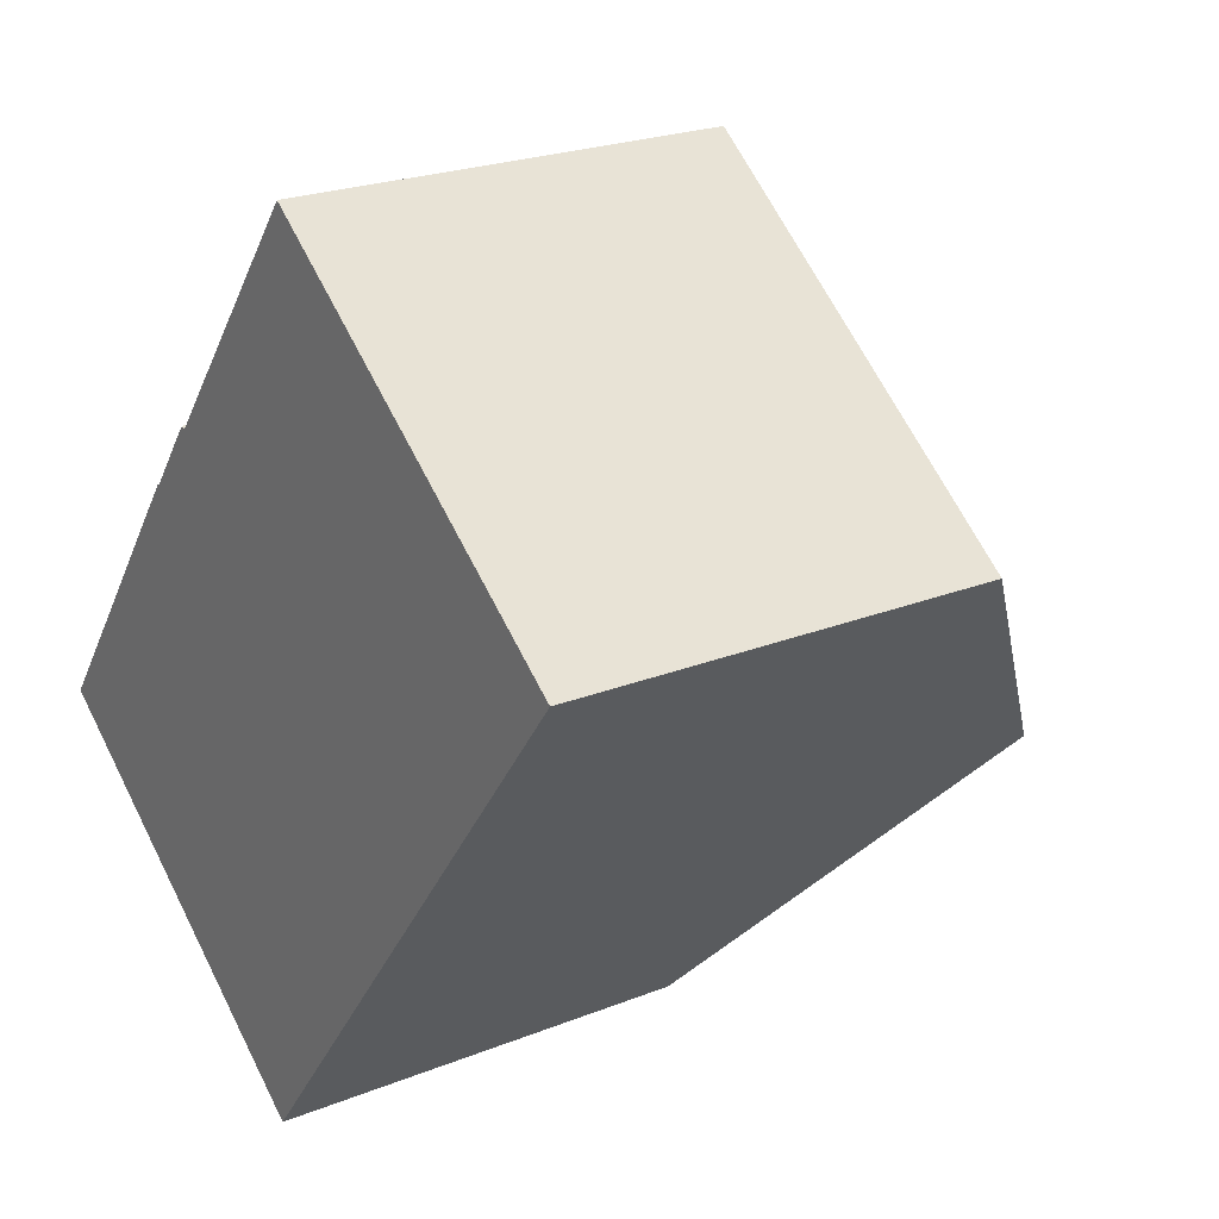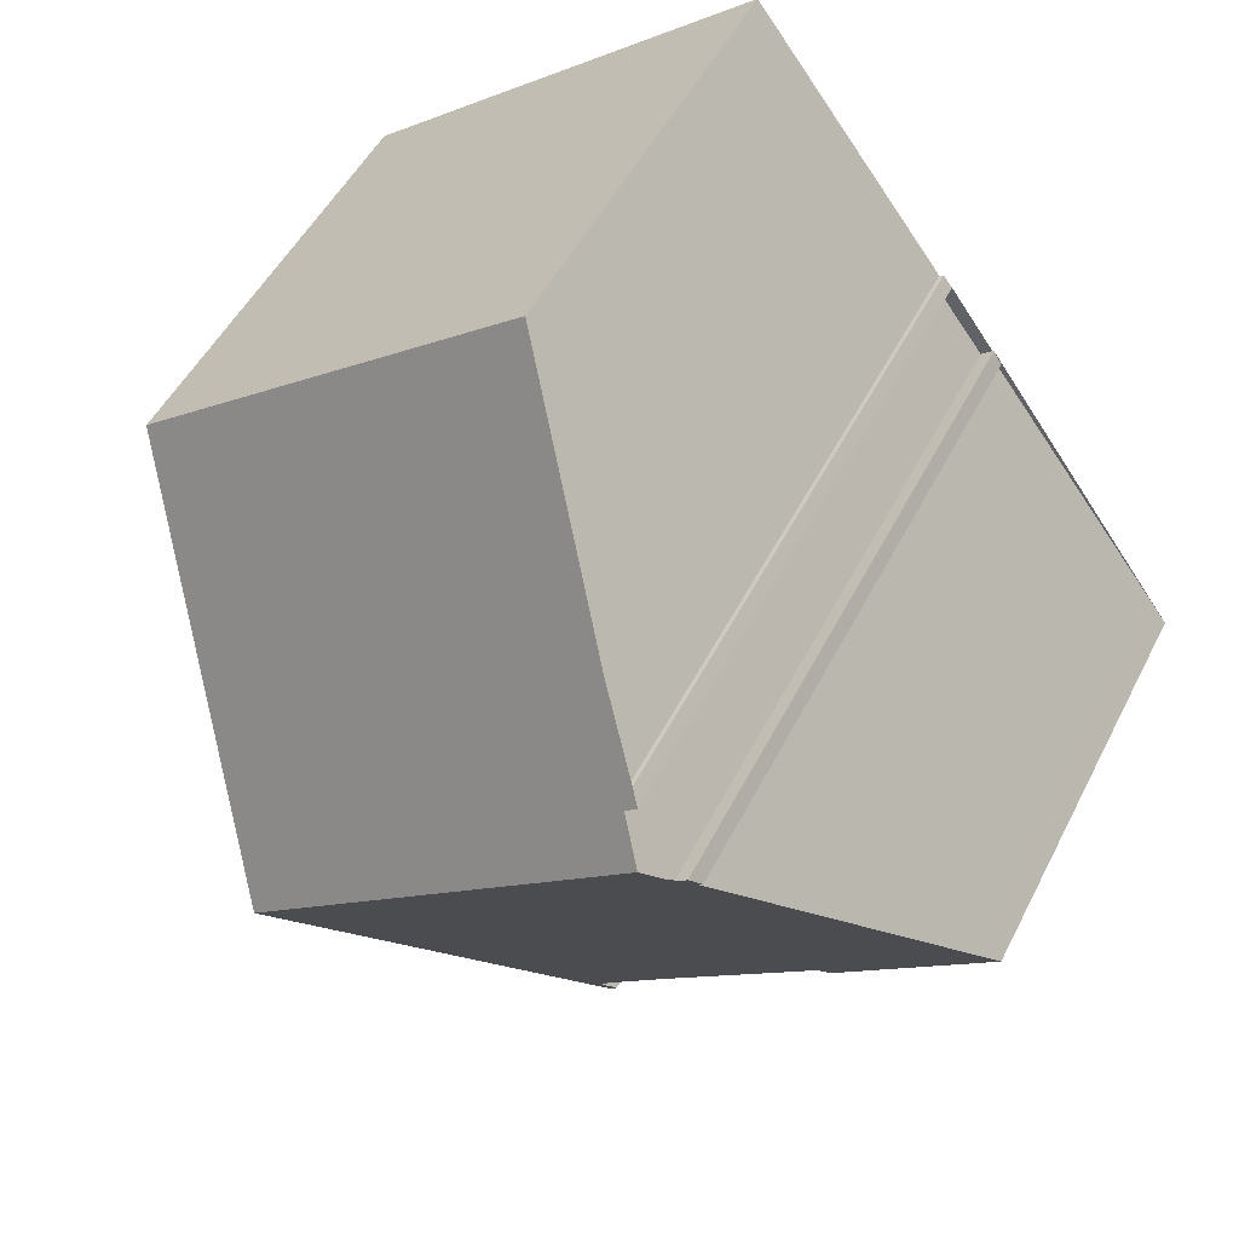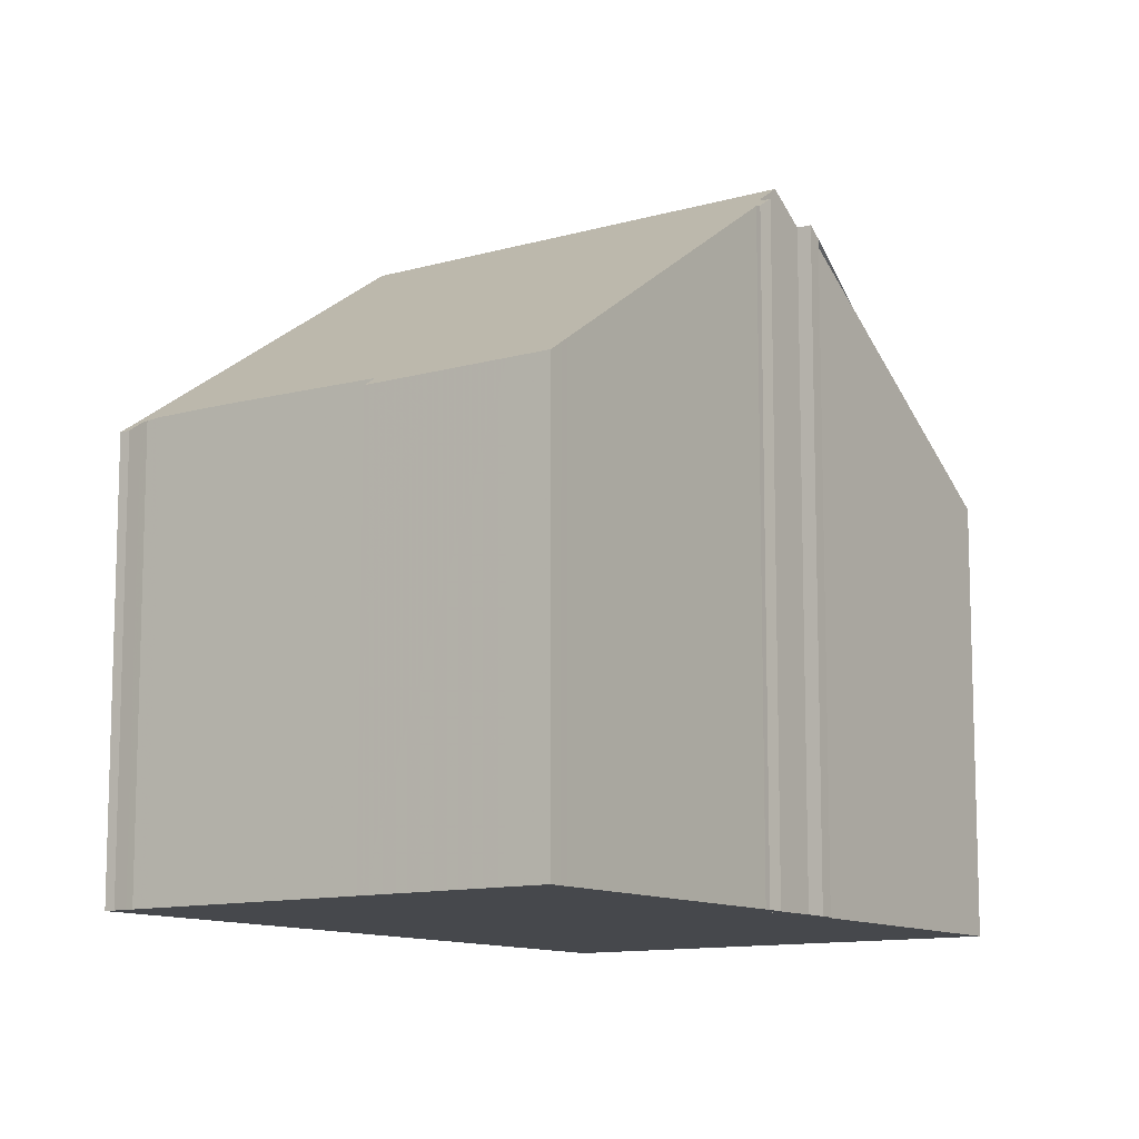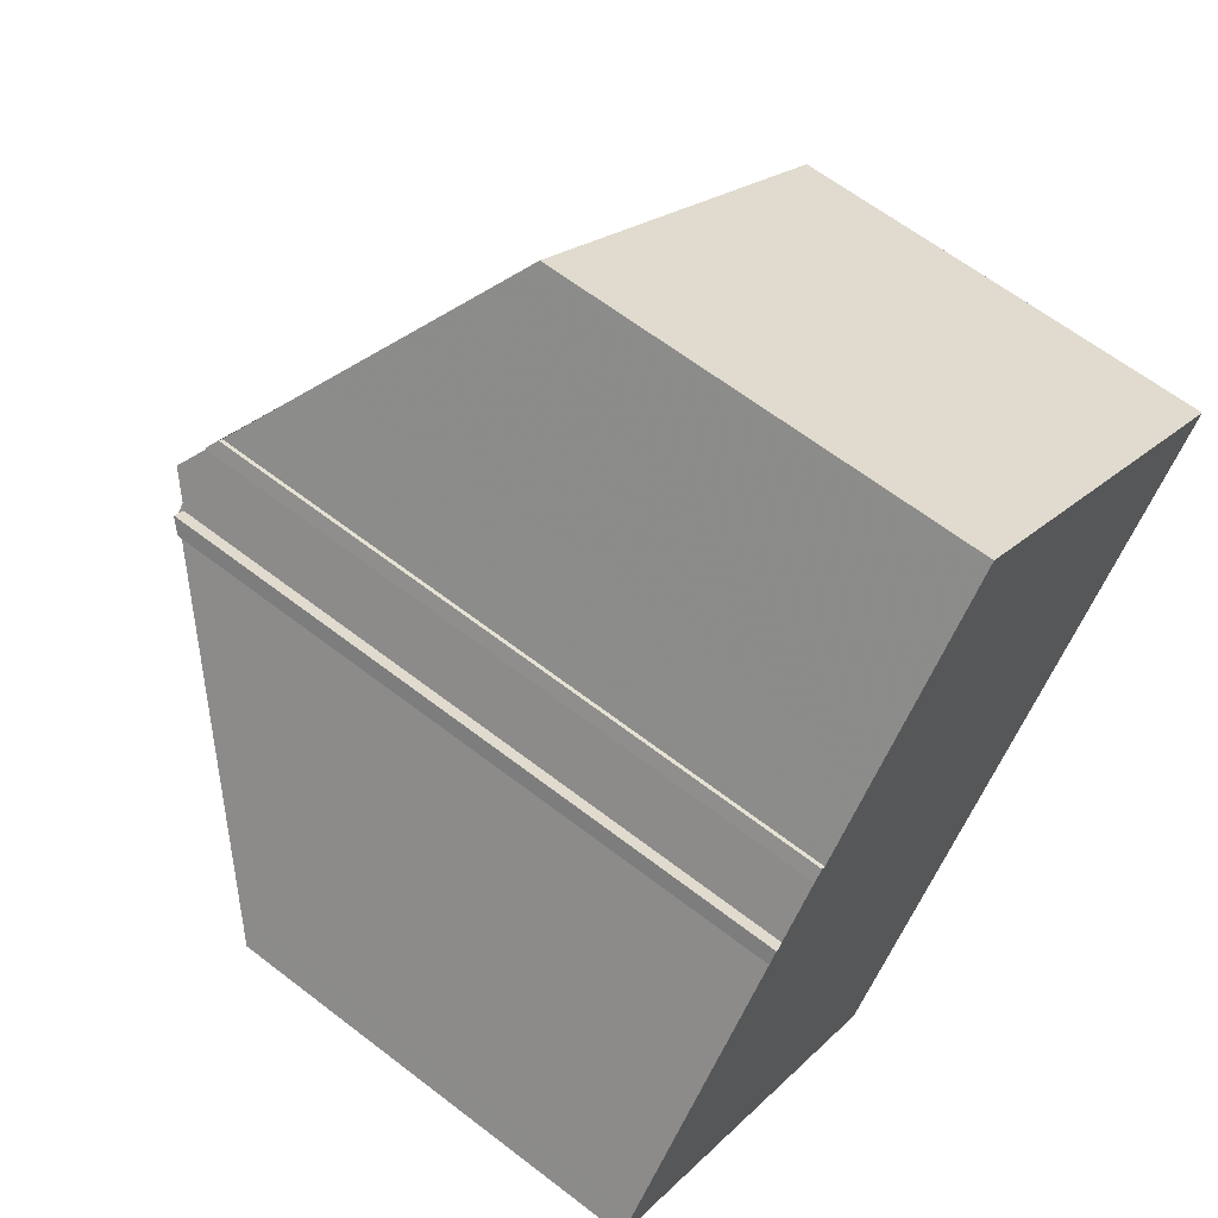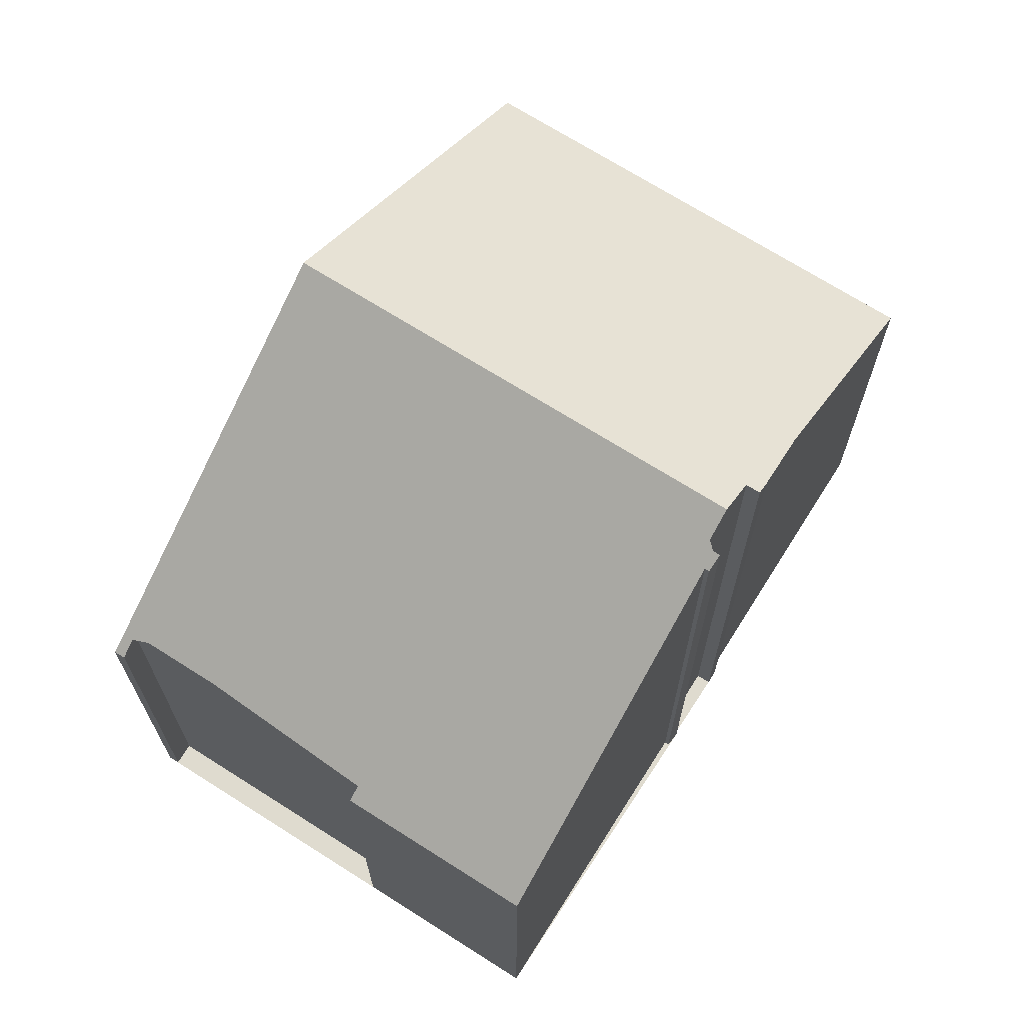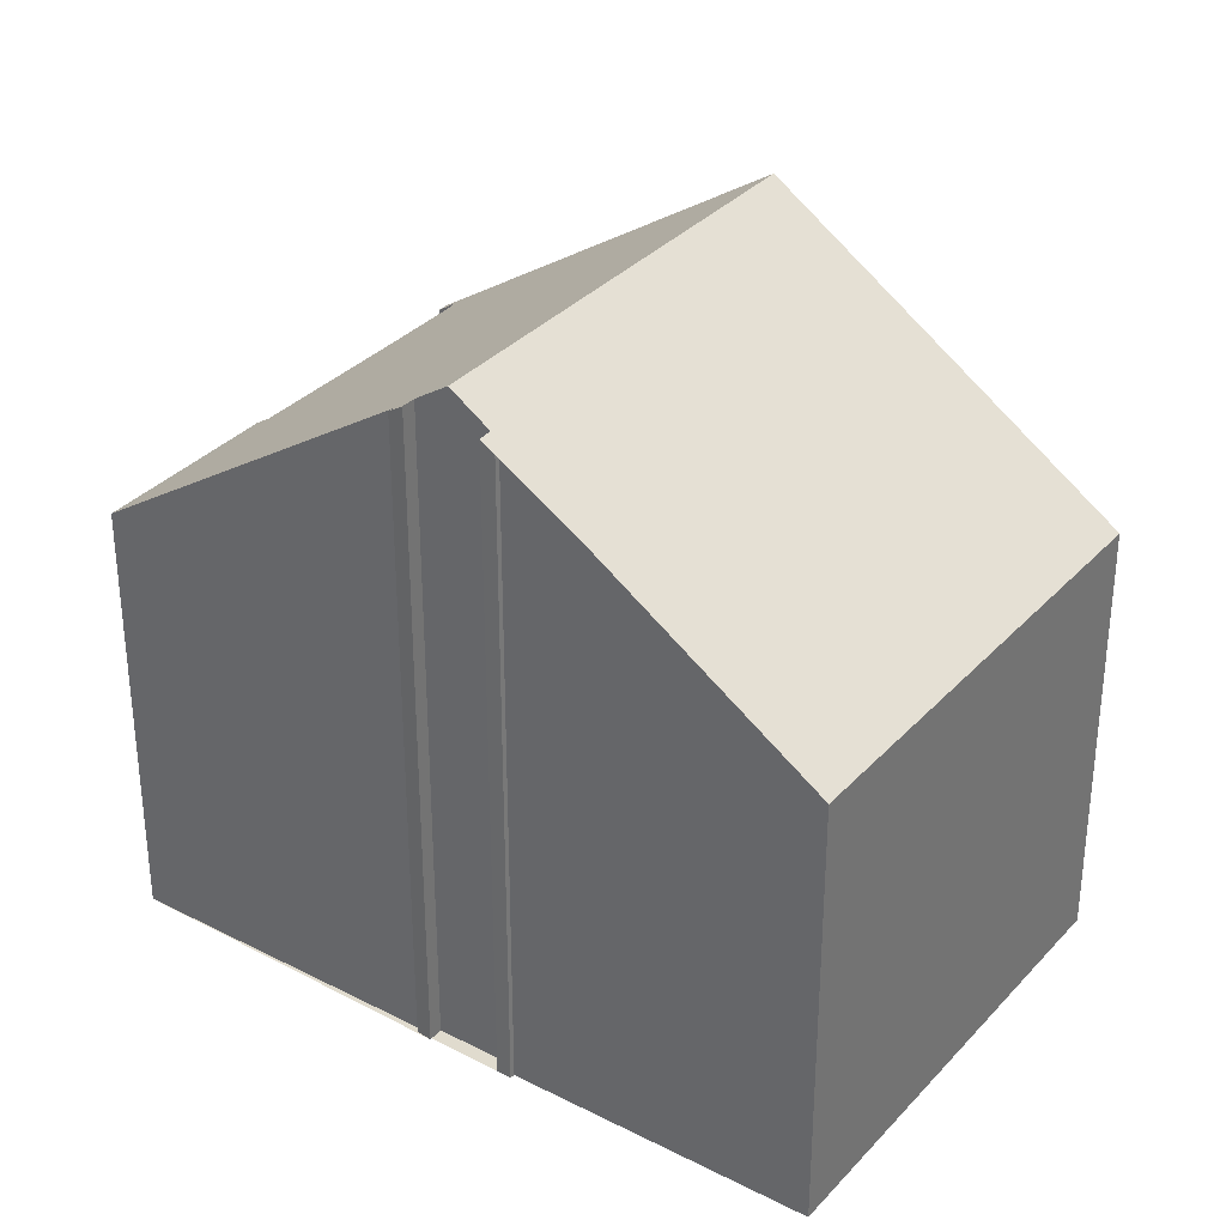
<metadata>
{"format":"obj","ext":"obj","renderer":"f3d","projection":"perspective","resolution":1024,"background":"white","views":[{"elev":22.7,"azim":-124.6,"up":"+Y"},{"elev":49.2,"azim":25.9,"up":"+Y"},{"elev":-11.3,"azim":72.4,"up":"+Z"},{"elev":63.1,"azim":128.0,"up":"+Y"},{"elev":70.3,"azim":69.8,"up":"+Z"},{"elev":33.5,"azim":162.5,"up":"+Z"}]}
</metadata>
<code>
v -1882 -775.5 8.871
v -1880 -779 5.953
v -1882 -780.7 5.954
v -1882 -780.4 6.16
v -1885 -782.7 6.16
v -1885 -782.9 5.954
v -1885 -783 5.951
v -1883 -775.4 9.009
v -1882 -775.2 9.009
v -1882 -775.4 8.866
v -1891 -775 5.942
v -1886 -771 5.974
v -1883 -774.3 8.802
v -1883 -774.3 8.808
v -1883 -774.4 8.942
v -1883 -774.6 8.944
v -1883 -775 9.316
v -1888 -778.9 9.301
v -1881 -776.7 7.863
v -1887 -780.8 7.818
v -1880 -778.8 6.157
v -1881 -776.7 7.863
v -1882 -775.3 9.009
v -1888 -778.9 9.301
v -1883 -775 9.316
v -1889 -777.2 7.8
v -1884 -773.2 7.845
v -1883 -774.5 8.943
v -1884 -773.2 7.845
v -1886 -771 5.974
v -1886 -771.1 6.078
v -1886 -771.1 6.078
v -1891 -775.1 6.047
v -1880 -779.4 5.953
v -1882 -777.1 7.859
v -1883 -775.3 9.314
v -1883 -775.3 9.314
v -1885 -773.6 7.841
v -1886 -771.5 6.075
v -1886 -771.3 5.971
v -1887 -780.8 7.818
v -1885 -783 5.951
v -1888 -778.9 9.301
v -1888 -778.9 9.301
v -1889 -777.2 7.8
v -1891 -775.1 6.047
v -1891 -775 5.942
v -1882 -780.6 5.954
v -1883 -778.3 7.845
v -1885 -776.5 9.31
v -1885 -776.5 9.31
v -1886 -774.8 7.827
v -1888 -772.7 6.066
v -1888 -772.6 5.961
v -1884 -781.9 6.16
v -1885 -779.9 7.828
v -1887 -778.1 9.304
v -1887 -778.1 9.304
v -1888 -776.3 7.81
v -1890 -774.2 6.054
v -1890 -774.1 5.949
v -1885 -782.5 6.16
v -1886 -780.5 7.82
v -1888 -778.7 9.302
v -1888 -778.7 9.302
v -1889 -777 7.803
v -1891 -774.9 6.049
v -1891 -774.8 5.944
v -1880 -778.9 6.084
v -1880 -779.2 6.084
v -1885 -782.9 6.085
v -1885 -782.9 6.085
v -1882 -780.5 6.085
v -1882 -780.5 6.085
v -1885 -782.8 6.085
v -1881 -776.7 7.863
v -1882 -775.5 8.871
v -1882 -775.5 0
v -1881 -776.7 0
v -1880 -779.4 5.953
v -1880 -779 5.953
v -1880 -779 -8.882e-16
v -1880 -779.4 -8.882e-16
v -1882 -780.5 6.085
v -1882 -780.7 5.954
v -1882 -780.7 0
v -1882 -780.5 -8.882e-16
v -1884 -781.9 6.16
v -1882 -780.4 6.16
v -1882 -780.4 0
v -1884 -781.9 -8.882e-16
v -1885 -782.8 6.085
v -1885 -782.7 6.16
v -1885 -782.7 0
v -1885 -782.8 0
v -1885 -783 5.951
v -1885 -782.9 5.954
v -1885 -782.9 0
v -1885 -783 0
v -1885 -782.9 6.085
v -1885 -783 5.951
v -1885 -783 0
v -1885 -782.9 0
v -1882 -775.3 9.009
v -1883 -775.4 9.009
v -1883 -775.4 0
v -1882 -775.3 0
v -1882 -775.4 8.866
v -1882 -775.2 9.009
v -1882 -775.2 0
v -1882 -775.4 0
v -1882 -775.5 8.871
v -1882 -775.4 8.866
v -1882 -775.4 0
v -1882 -775.5 0
v -1891 -775 5.942
v -1891 -775 5.942
v -1891 -775 0
v -1891 -775 0
v -1886 -771.1 6.078
v -1886 -771 5.974
v -1886 -771 8.882e-16
v -1886 -771.1 -8.882e-16
v -1883 -774.3 8.808
v -1883 -774.3 8.802
v -1883 -774.3 0
v -1883 -774.3 1.776e-15
v -1883 -774.4 8.942
v -1883 -774.3 8.808
v -1883 -774.3 1.776e-15
v -1883 -774.4 0
v -1883 -774.5 8.943
v -1883 -774.4 8.942
v -1883 -774.4 0
v -1883 -774.5 0
v -1883 -775 9.316
v -1883 -774.6 8.944
v -1883 -774.6 0
v -1883 -775 0
v -1883 -775.4 9.009
v -1883 -775 9.316
v -1883 -775 0
v -1883 -775.4 0
v -1880 -778.8 6.157
v -1881 -776.7 7.863
v -1881 -776.7 0
v -1880 -778.8 0
v -1888 -778.9 9.301
v -1887 -780.8 7.818
v -1887 -780.8 -8.882e-16
v -1888 -778.9 0
v -1880 -778.9 6.084
v -1880 -778.8 6.157
v -1880 -778.8 0
v -1880 -778.9 0
v -1882 -775.2 9.009
v -1882 -775.3 9.009
v -1882 -775.3 0
v -1882 -775.2 0
v -1889 -777.2 7.8
v -1888 -778.9 9.301
v -1888 -778.9 0
v -1889 -777.2 -8.882e-16
v -1891 -775.1 6.047
v -1889 -777.2 7.8
v -1889 -777.2 -8.882e-16
v -1891 -775.1 0
v -1883 -774.3 8.802
v -1884 -773.2 7.845
v -1884 -773.2 8.882e-16
v -1883 -774.3 0
v -1883 -774.6 8.944
v -1883 -774.5 8.943
v -1883 -774.5 0
v -1883 -774.6 0
v -1886 -771 5.974
v -1886 -771 5.974
v -1886 -771 0
v -1886 -771 8.882e-16
v -1884 -773.2 7.845
v -1886 -771.1 6.078
v -1886 -771.1 -8.882e-16
v -1884 -773.2 8.882e-16
v -1891 -775 5.942
v -1891 -775.1 6.047
v -1891 -775.1 0
v -1891 -775 0
v -1882 -780.6 5.954
v -1880 -779.4 5.953
v -1880 -779.4 -8.882e-16
v -1882 -780.6 8.882e-16
v -1886 -771 5.974
v -1886 -771.3 5.971
v -1886 -771.3 -8.882e-16
v -1886 -771 0
v -1885 -783 5.951
v -1885 -783 5.951
v -1885 -783 0
v -1885 -783 0
v -1891 -774.8 5.944
v -1891 -775 5.942
v -1891 -775 0
v -1891 -774.8 -8.882e-16
v -1882 -780.7 5.954
v -1882 -780.6 5.954
v -1882 -780.6 8.882e-16
v -1882 -780.7 0
v -1886 -771.3 5.971
v -1888 -772.6 5.961
v -1888 -772.6 8.882e-16
v -1886 -771.3 -8.882e-16
v -1885 -782.5 6.16
v -1884 -781.9 6.16
v -1884 -781.9 -8.882e-16
v -1885 -782.5 0
v -1888 -772.6 5.961
v -1890 -774.1 5.949
v -1890 -774.1 0
v -1888 -772.6 8.882e-16
v -1885 -782.7 6.16
v -1885 -782.5 6.16
v -1885 -782.5 0
v -1885 -782.7 0
v -1890 -774.1 5.949
v -1891 -774.8 5.944
v -1891 -774.8 -8.882e-16
v -1890 -774.1 0
v -1880 -779 5.953
v -1880 -778.9 6.084
v -1880 -778.9 0
v -1880 -779 -8.882e-16
v -1887 -780.8 7.818
v -1885 -782.9 6.085
v -1885 -782.9 0
v -1887 -780.8 -8.882e-16
v -1882 -780.4 6.16
v -1882 -780.5 6.085
v -1882 -780.5 -8.882e-16
v -1882 -780.4 0
v -1885 -782.9 5.954
v -1885 -782.8 6.085
v -1885 -782.8 0
v -1885 -782.9 0
v -1882 -775.5 0
v -1880 -779 0
v -1882 -780.7 0
v -1882 -780.4 0
v -1885 -782.7 0
v -1885 -782.9 0
v -1885 -783 0
v -1891 -775 0
v -1886 -771 0
v -1883 -774.3 0
v -1883 -774.3 0
v -1883 -774.4 0
v -1883 -774.6 0
v -1883 -775.4 0
v -1882 -775.2 0
v -1882 -775.4 0
f 23 9 10 1 19 22
f 22 19 21
f 70 35 22 21 69
f 36 17 8 23 22 35
f 29 27 13 14 15 28
f 32 27 29 31
f 38 29 28 16 25 37
f 39 31 29 38
f 31 30 12 32
f 40 30 31 39
f 72 20 41 71
f 41 20 18 43
f 44 24 26 45
f 45 26 33 46
f 46 33 11 47
f 73 49 35 70
f 50 36 35 49
f 52 38 37 51
f 53 39 38 52
f 54 40 39 53
f 74 4 55 56 49 73
f 57 50 49 56
f 59 52 51 58
f 60 53 52 59
f 61 54 53 60
f 63 56 55 62
f 64 57 56 63
f 66 59 58 65
f 67 60 59 66
f 68 61 60 67
f 71 41 63 62 5 75
f 63 41 43 64
f 65 44 45 66
f 66 45 46 67
f 67 46 47 68
f 69 2 34 70
f 71 42 7 72
f 70 34 48 73
f 73 48 3 74
f 75 6 42 71
f 77 78 79 76
f 81 82 83 80
f 85 86 87 84
f 89 90 91 88
f 93 94 95 92
f 97 98 99 96
f 101 102 103 100
f 105 106 107 104
f 109 110 111 108
f 113 114 115 112
f 117 118 119 116
f 121 122 123 120
f 125 126 127 124
f 129 130 131 128
f 133 134 135 132
f 137 138 139 136
f 141 142 143 140
f 145 146 147 144
f 149 150 151 148
f 153 154 155 152
f 157 158 159 156
f 161 162 163 160
f 165 166 167 164
f 169 170 171 168
f 173 174 175 172
f 177 178 179 176
f 181 182 183 180
f 185 186 187 184
f 189 190 191 188
f 193 194 195 192
f 197 198 199 196
f 201 202 203 200
f 205 206 207 204
f 209 210 211 208
f 213 214 215 212
f 217 218 219 216
f 221 222 223 220
f 225 226 227 224
f 229 230 231 228
f 233 234 235 232
f 237 238 239 236
f 241 242 243 240
f 245 246 247 248 249 250 251 252 253 254 255 256 257 258 259 244

</code>
